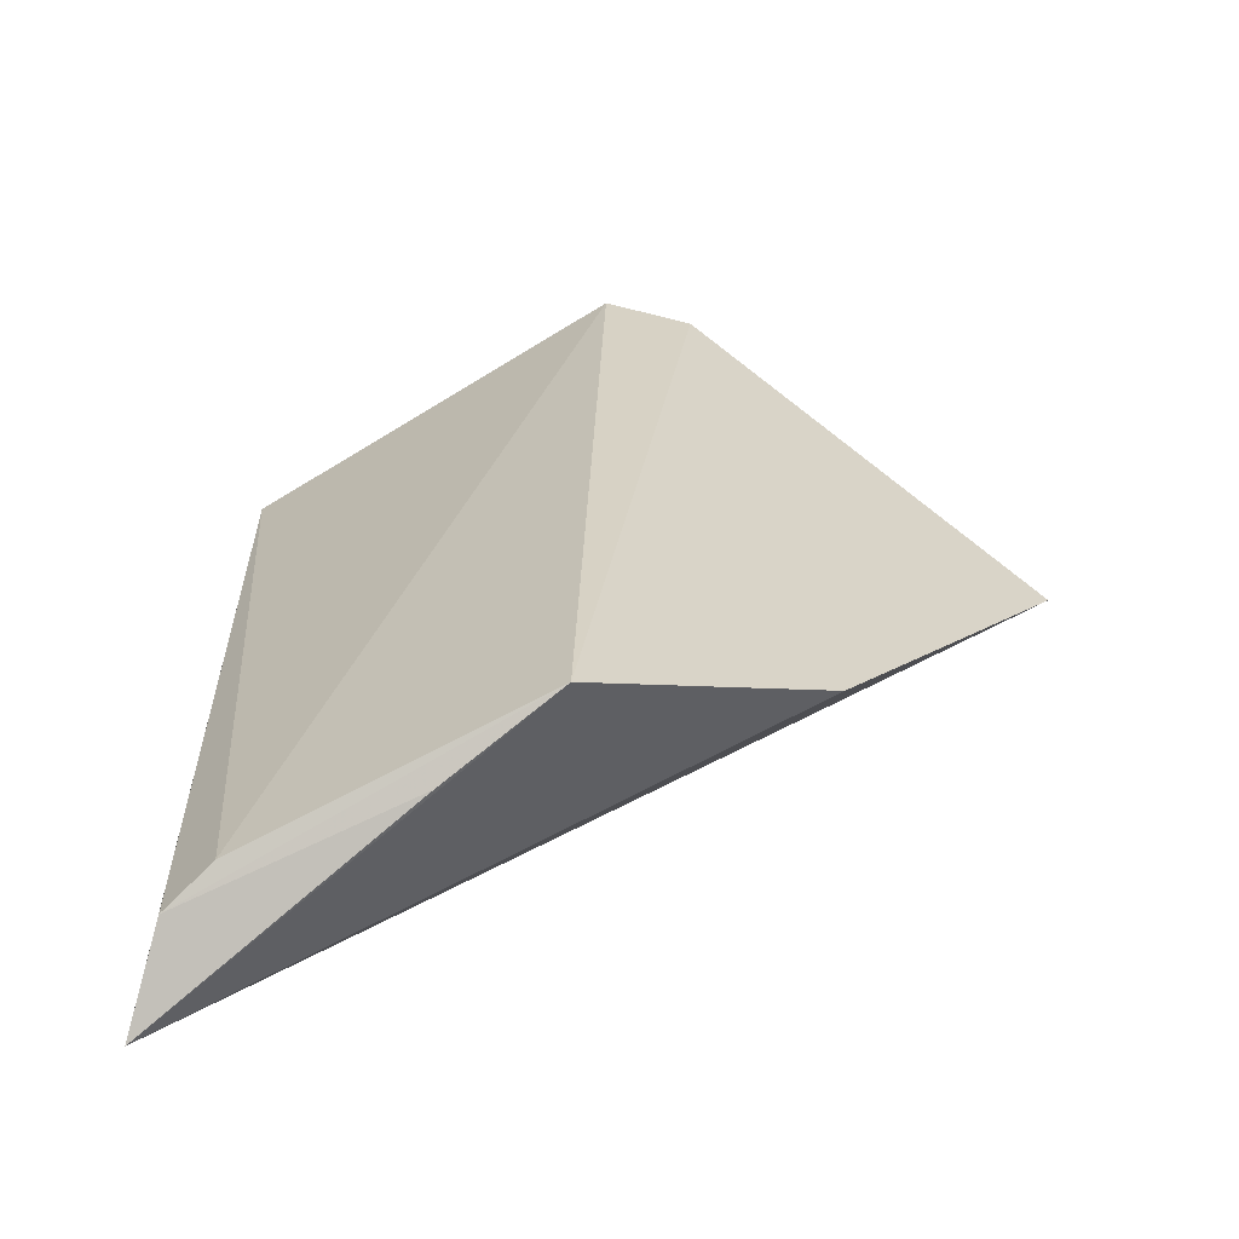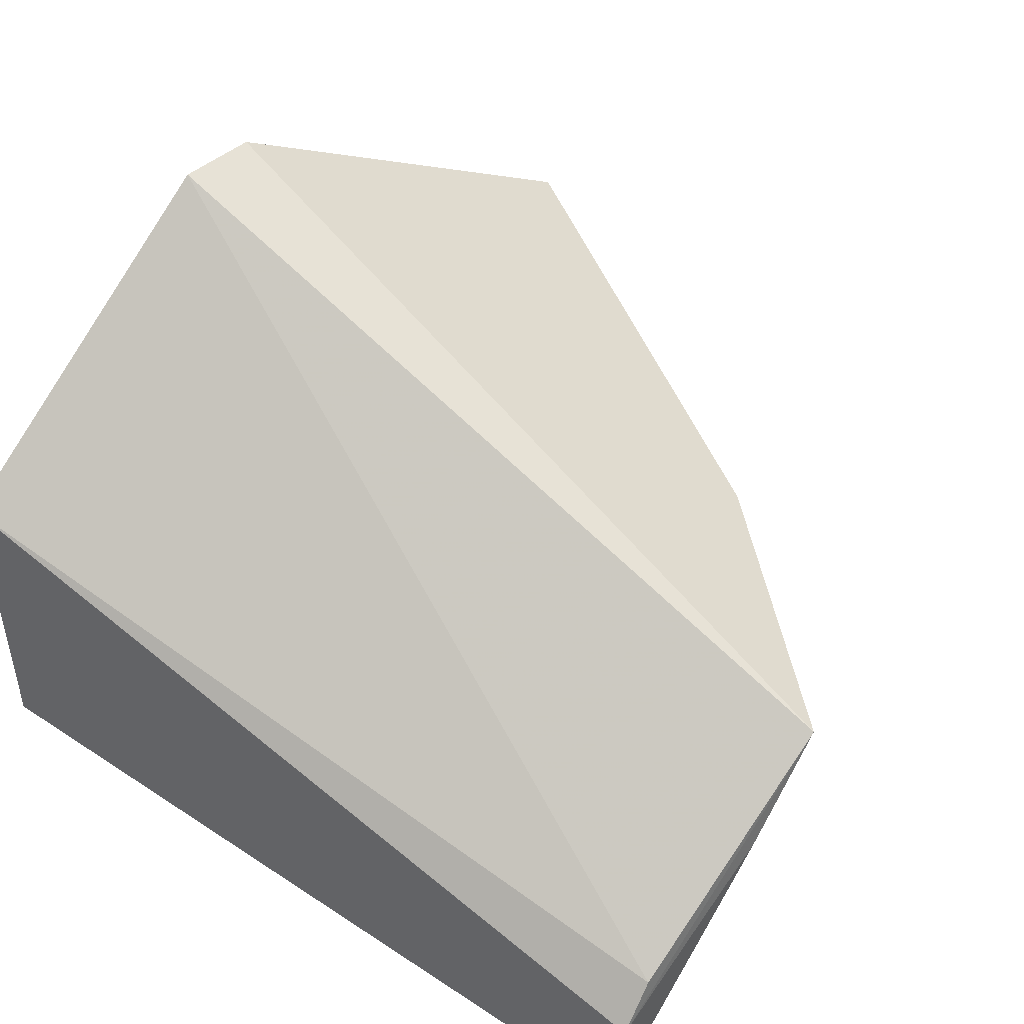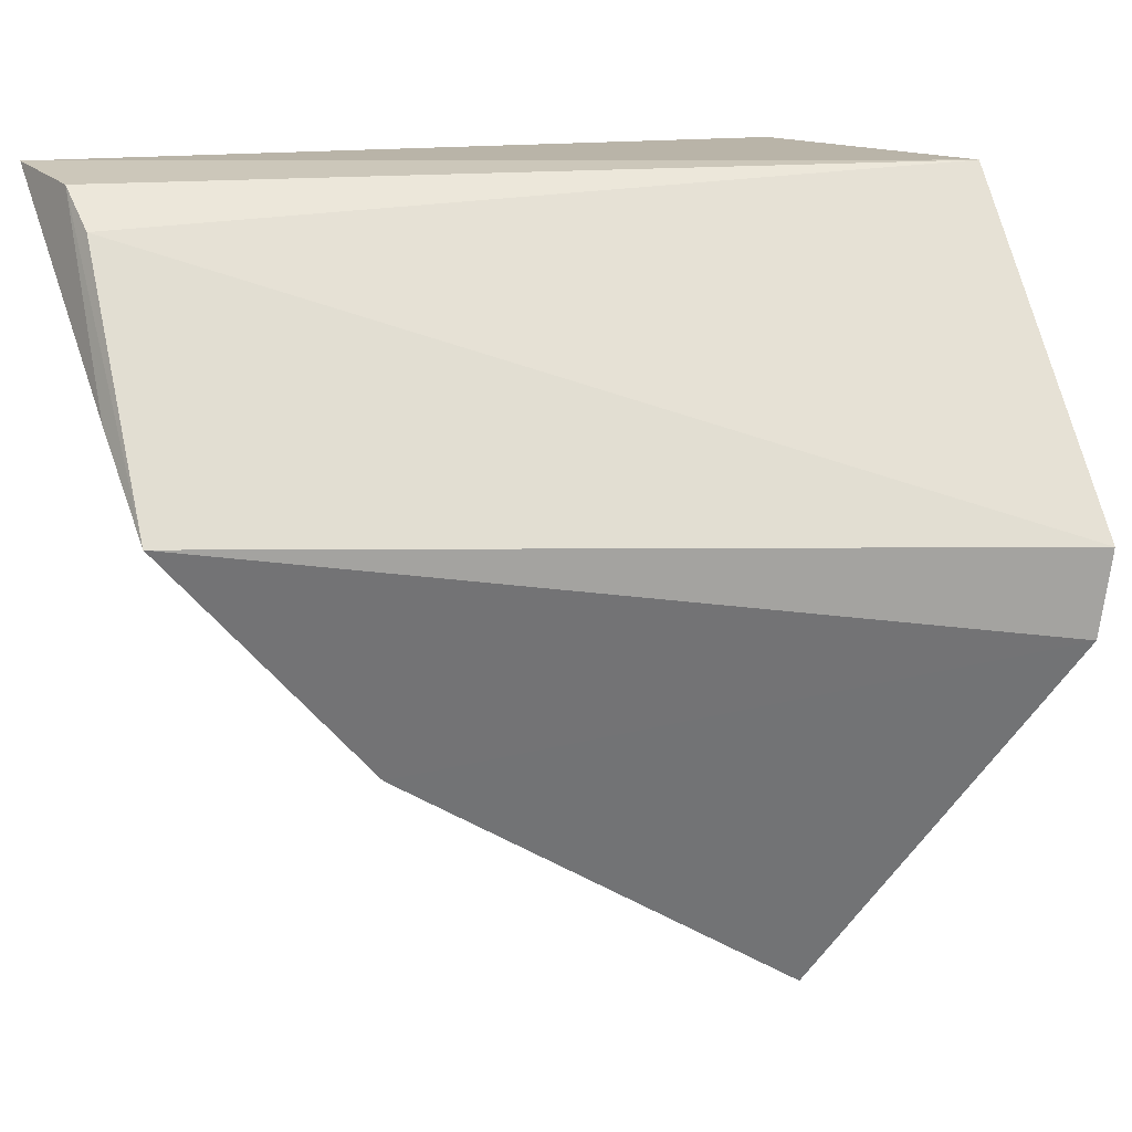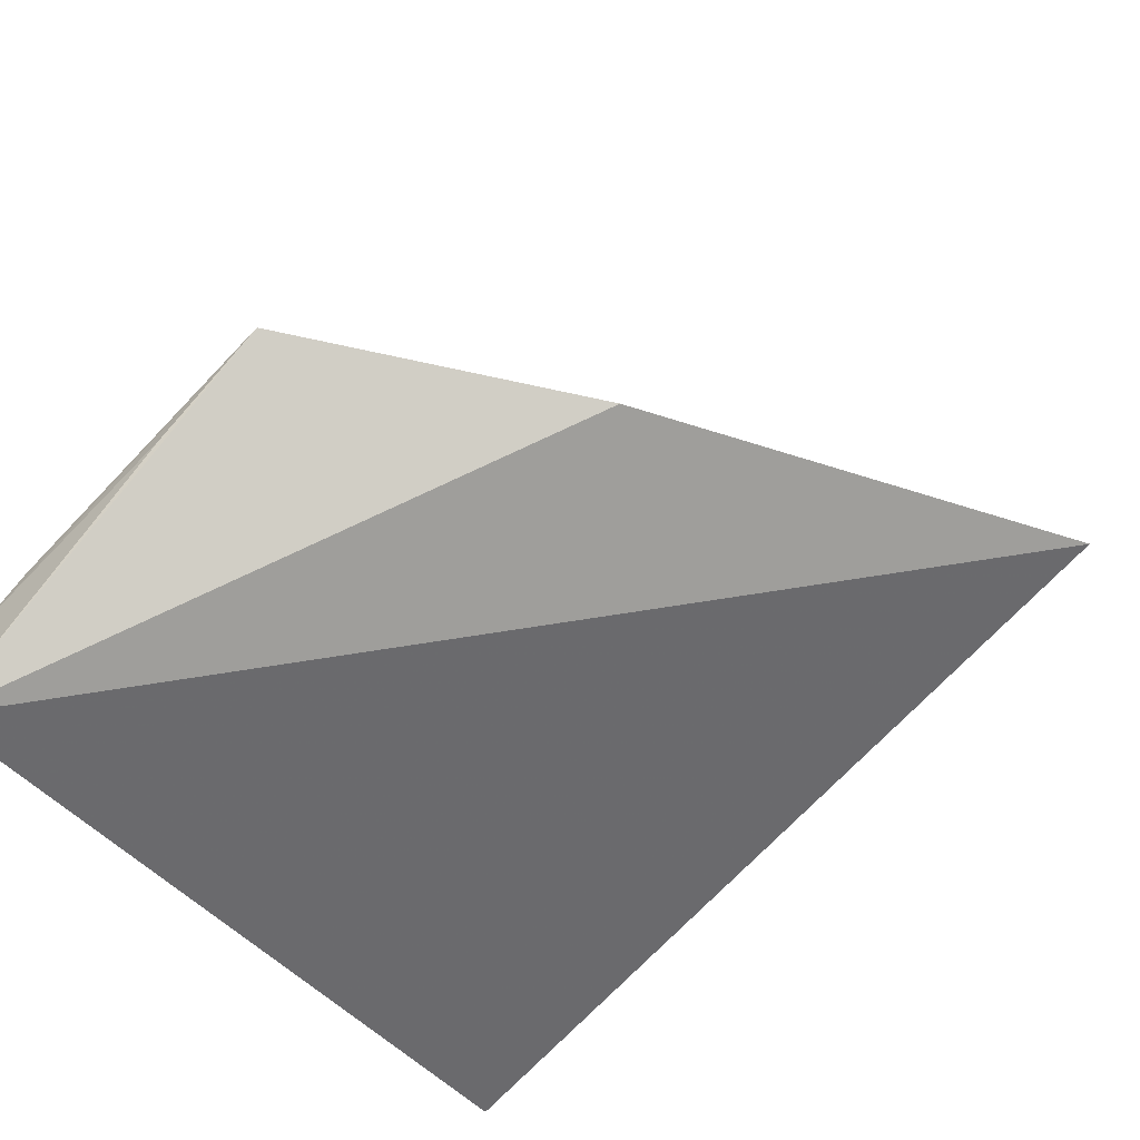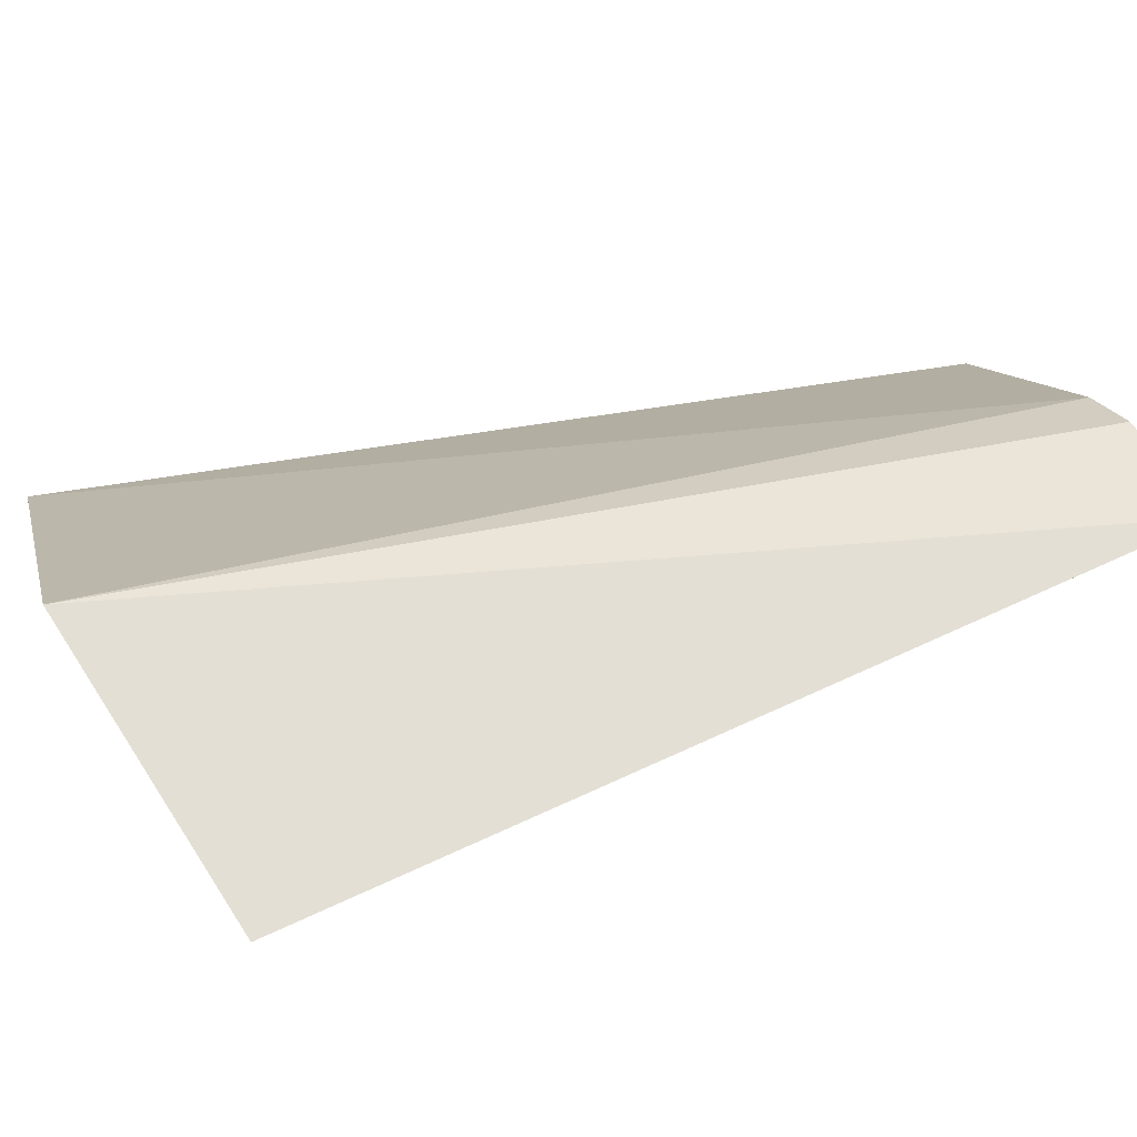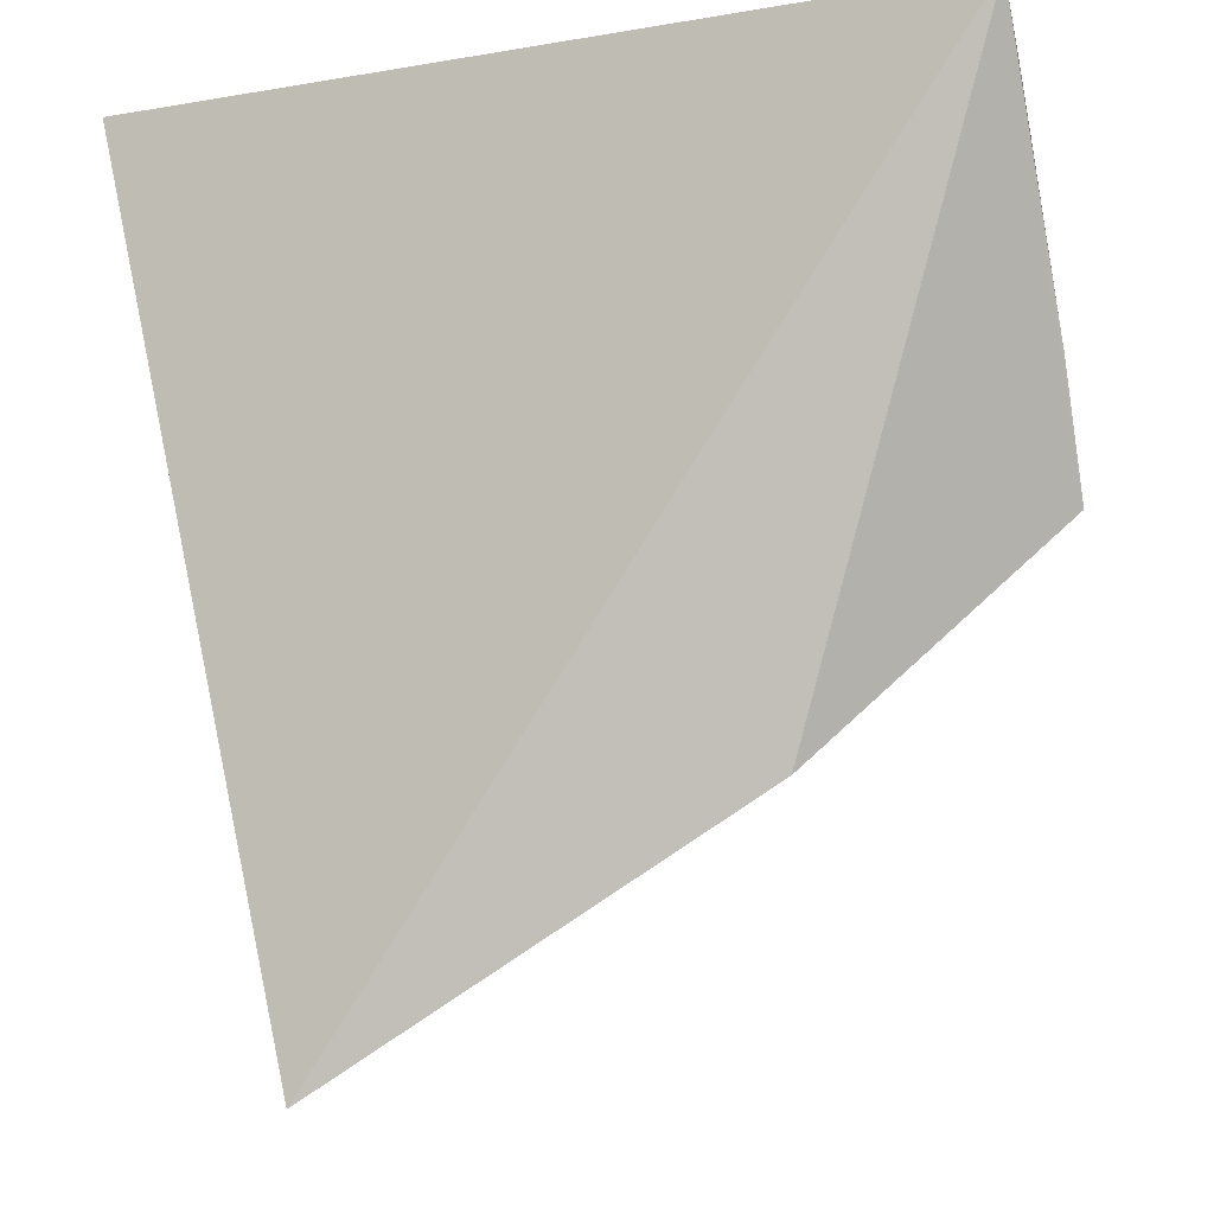
<metadata>
{"format":"obj","ext":"obj","renderer":"f3d","projection":"perspective","resolution":1024,"background":"white","views":[{"elev":7.2,"azim":-89.1,"up":"+Z"},{"elev":55.0,"azim":-142.2,"up":"+Z"},{"elev":4.6,"azim":-29.3,"up":"+Y"},{"elev":-44.7,"azim":-51.5,"up":"+Z"},{"elev":74.8,"azim":153.5,"up":"+Y"},{"elev":-25.3,"azim":-161.8,"up":"+Y"}]}
</metadata>
<code>
v 0.2489 -0.08986 0.03563
v 0.2705 -0.03576 0.0768
v 0.1446 -0.021 0.03848
v 0.1432 0.03114 -0.004429
v 0.2663 0.03869 -0.0007095
v 0.2718 0.03247 0.04731
v 0.1818 -0.05484 0.03188
v 0.2708 -0.02247 0.08002
v 0.1451 0.02043 0.0174
v 0.1444 0.02708 0.01106
v 0.1438 -0.005214 0.02606
f 5 2 1
f 5 1 4
f 6 5 4
f 6 2 5
f 7 3 4
f 7 4 1
f 7 1 2
f 7 2 3
f 8 3 2
f 8 2 6
f 9 8 6
f 9 3 8
f 10 9 6
f 10 6 4
f 10 3 9
f 11 10 4
f 11 4 3
f 11 3 10

</code>
